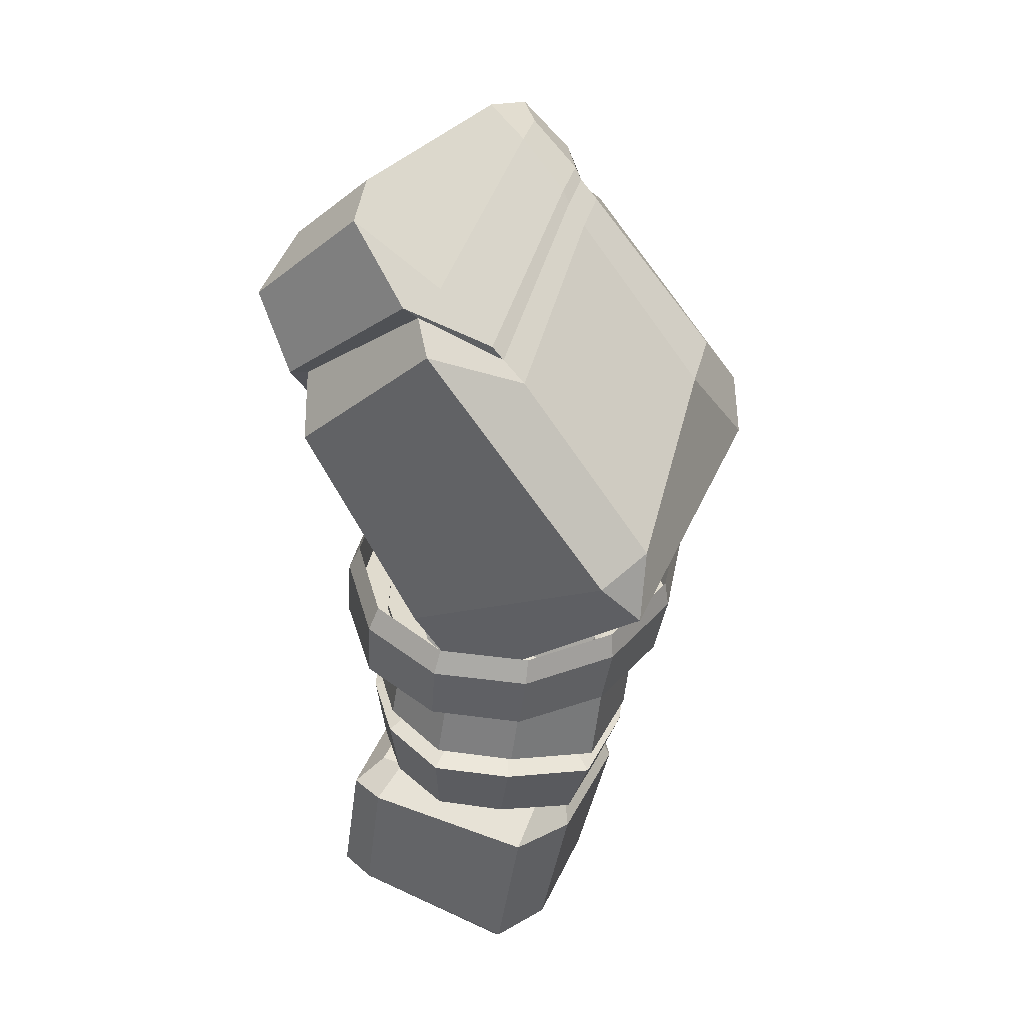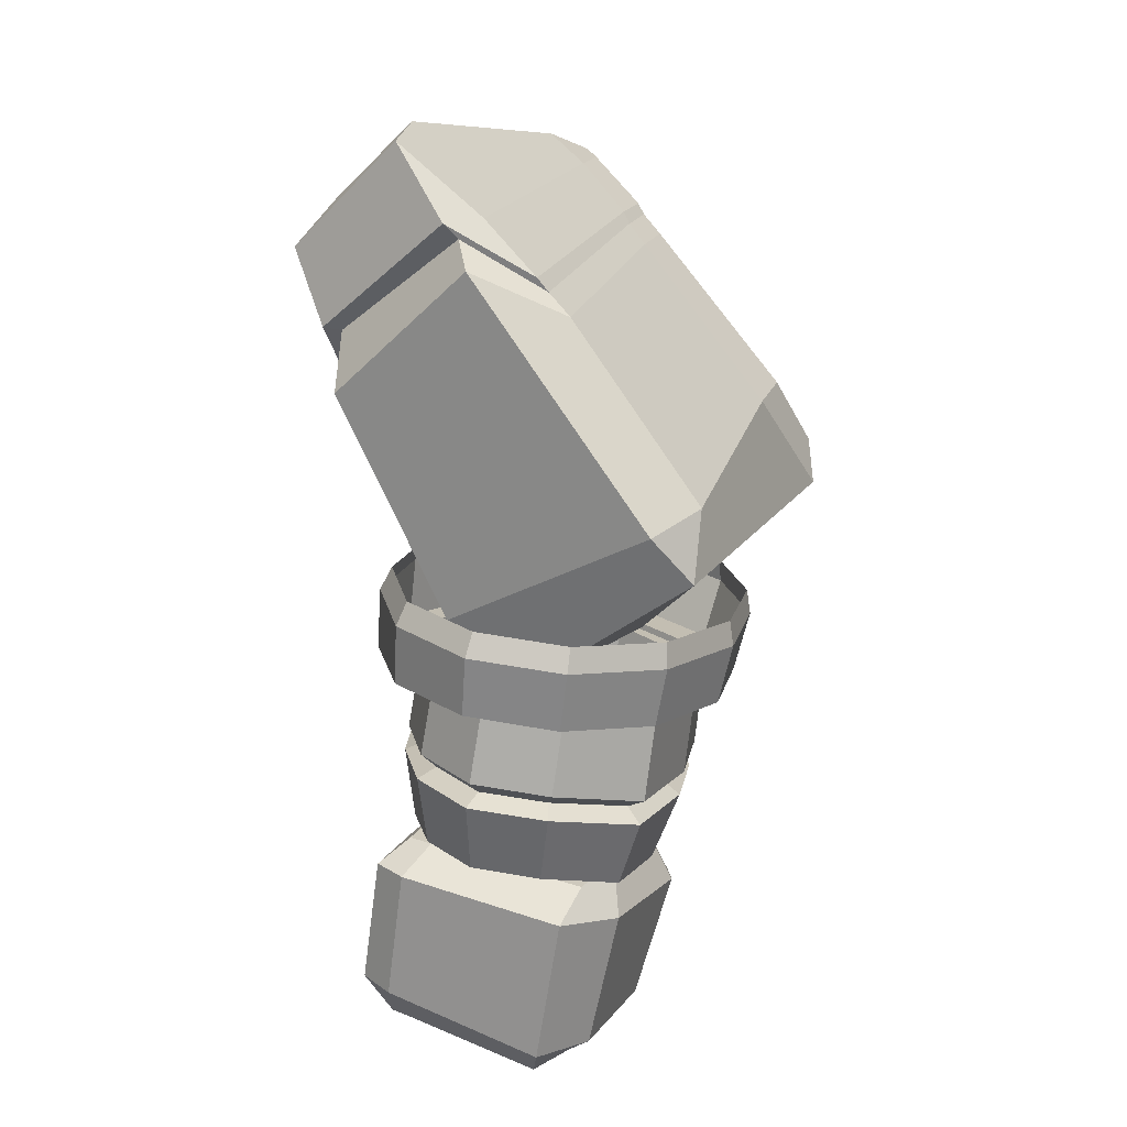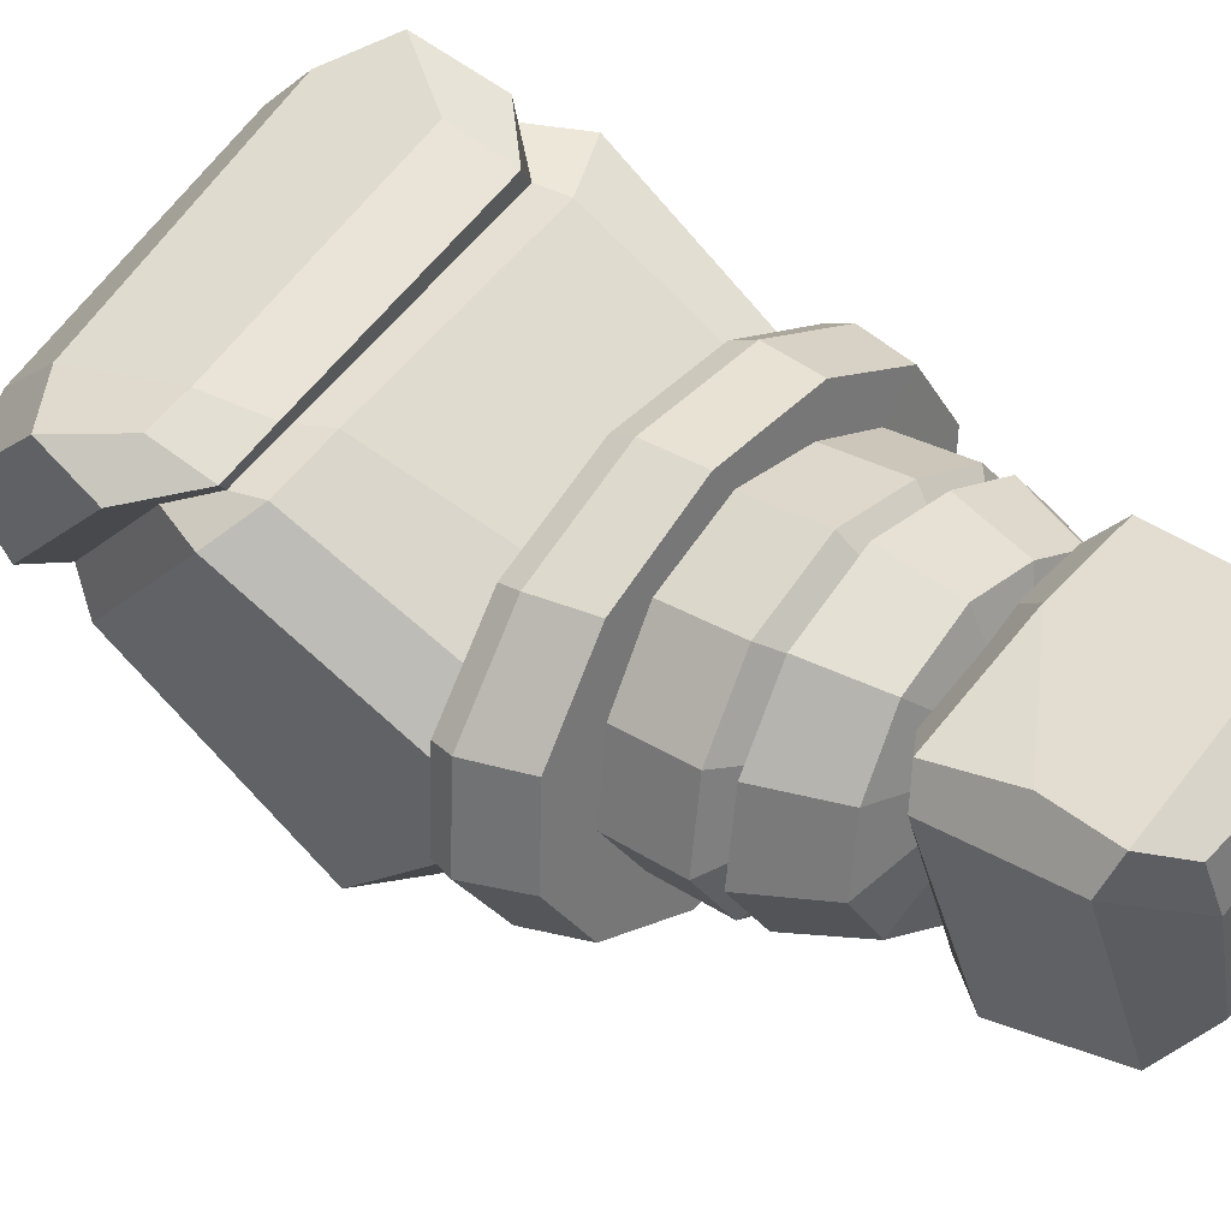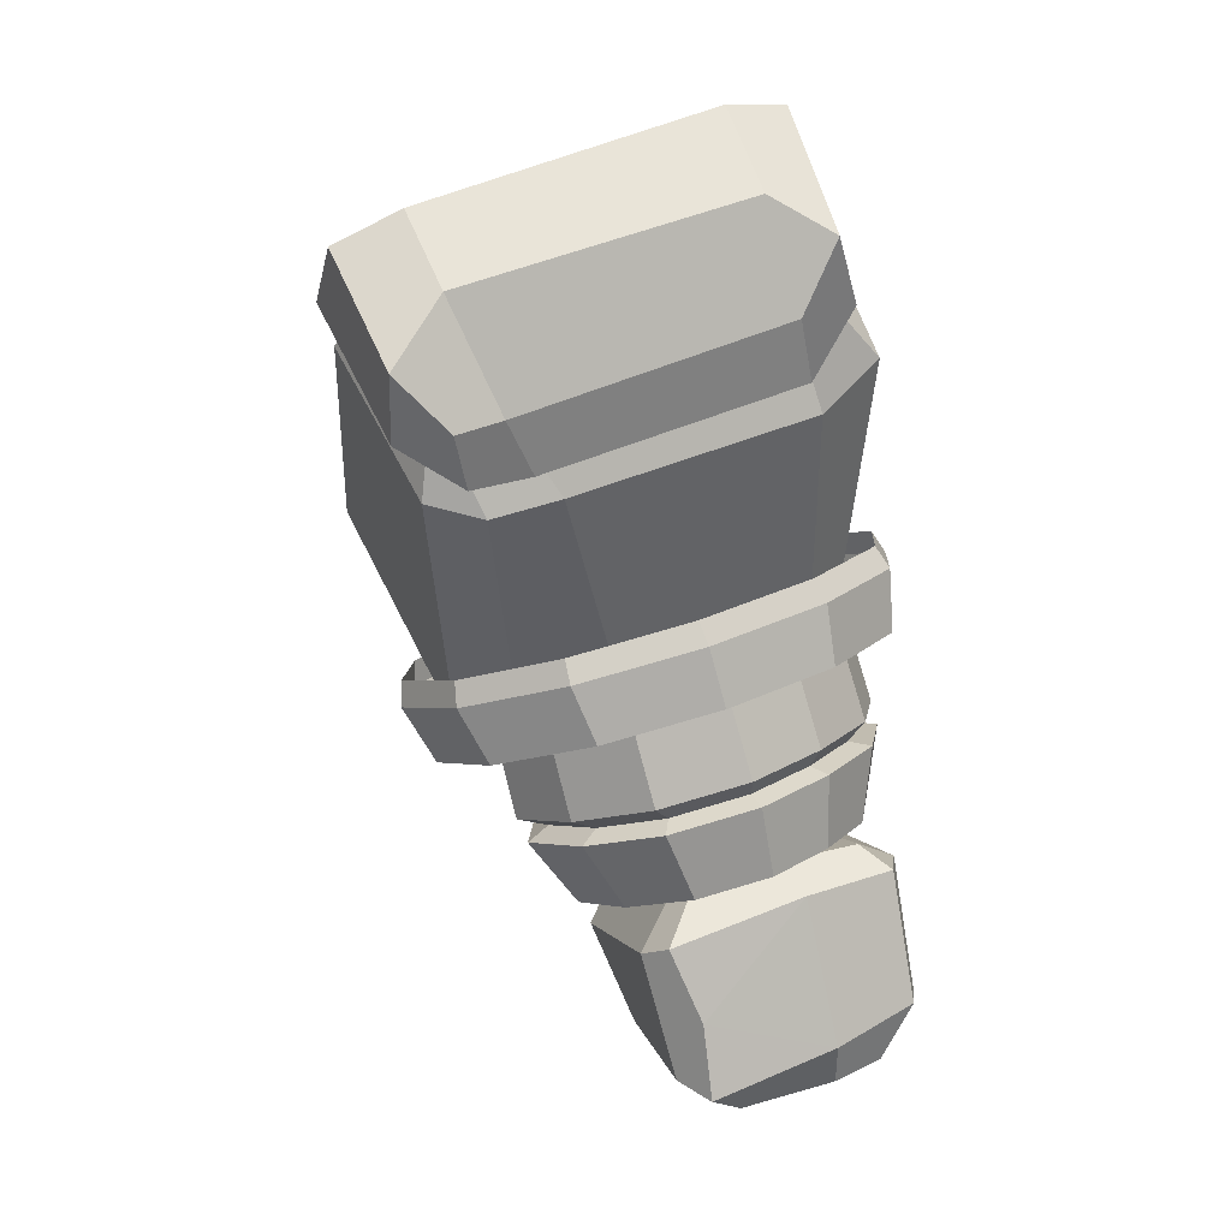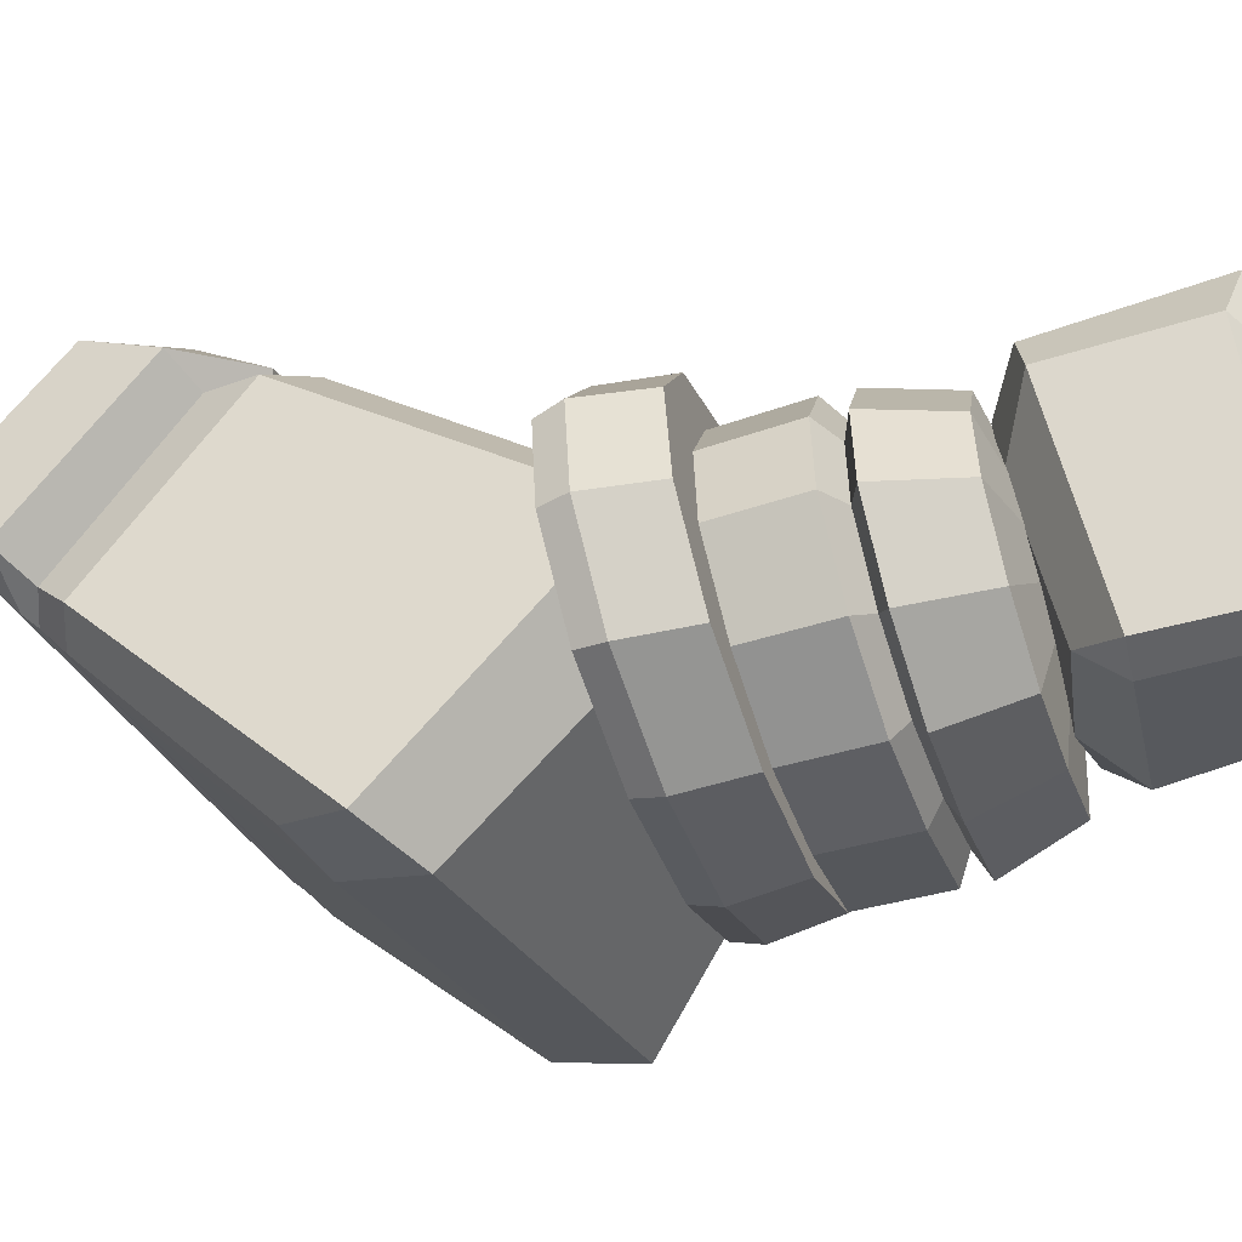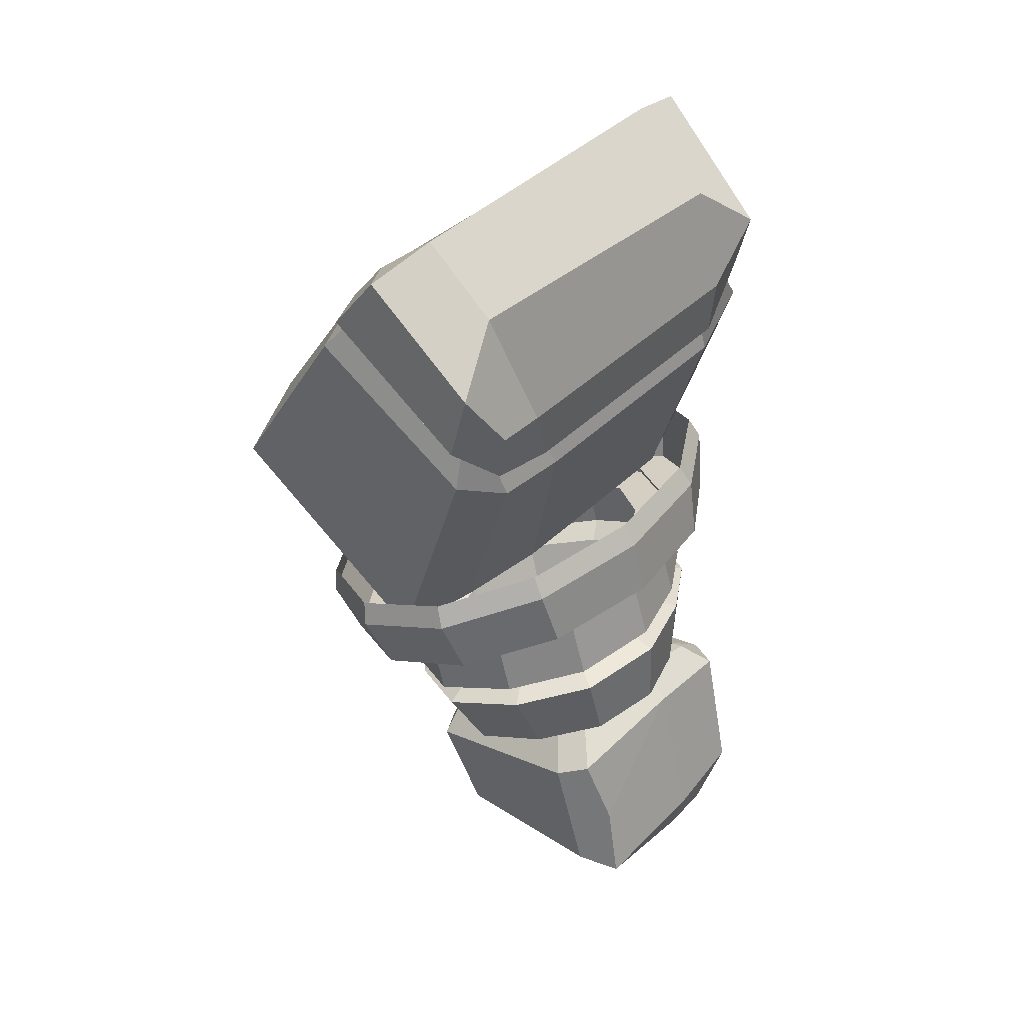
<metadata>
{"format":"obj","ext":"obj","renderer":"f3d","projection":"perspective","resolution":1024,"background":"white","views":[{"elev":45.5,"azim":-79.6,"up":"+Z"},{"elev":27.7,"azim":-77.4,"up":"+Z"},{"elev":43.0,"azim":143.0,"up":"+Y"},{"elev":9.1,"azim":151.5,"up":"+Z"},{"elev":-38.0,"azim":121.2,"up":"+Y"},{"elev":22.5,"azim":123.9,"up":"+Z"}]}
</metadata>
<code>
v -169.3 390.7 506
v 454.5 295.4 353
v -215.1 430.2 146.2
v 357.8 352.8 -52.08
v -379.2 -108.5 80.91
v 230.4 -290.9 -43.12
v -318.8 -160.7 489.3
v 345.3 -338.8 247.1
v -110.2 311.7 565.5
v -176 -190.2 521.9
v 356.9 221.4 451.6
v 309.9 -300.4 361.9
v 235.5 295.7 -109.3
v 87.93 -207.7 -93.8
v -153.7 370.9 -14.45
v -318.4 -86.22 -15.19
v 396.9 237.2 -24.22
v 485.6 202.2 322
v 184 142.6 -121.6
v 342.5 109 442.1
v -277.1 341.4 148
v -230.9 303.9 517
v -175.4 303.4 -15.69
v -119.8 248.9 560.5
v -175.1 -156 -47.36
v -63.71 237.1 -74.71
v -25.69 347 -63.3
v 6.124 404.6 51.17
v 77.58 355 458.7
v 57.15 278.6 542.3
v 45.23 191 535
v 7.392 -244.3 492.6
v 258.5 -367.4 274.4
v 110.3 -291.8 -35.06
v -240.3 -226.9 47.79
v -153.6 -290.4 418.5
v 372.8 332 151.6
v 1279 112 2132
v 939.4 -627 1410
v 1248 388.4 1848
v 854.7 -119.6 906.8
v 210 665.9 2158
v -172.9 27.6 1092
v 172.1 369.6 2473
v -229.2 -483.7 1517
v 1171 62.42 2143
v 151.6 138.9 2295
v 855.3 -536.2 1616
v -129.1 -481.4 1682
v 777.4 66.73 1038
v -0.8807 240.9 1263
v 1099 413.8 1703
v 267.2 593.2 1962
v 659.1 -188.7 874.2
v 751.7 -665.9 1362
v 536.6 137.2 1099
v 645.9 -522.8 1645
v 1098 362.1 2032
v 1116 185.7 2222
v 977.9 438.2 1736
v 1042 73.84 2164
v 137.5 492.3 1722
v 796 382.6 1537
v 979.3 339 1492
v 1113 260.5 1531
v 1163 -147.8 1885
v 1048 -152.8 1968
v 878 -140.4 1993
v 47.25 -108.1 2089
v -256.3 -376.8 1648
v -136.9 180.7 1289
v -26.09 496.5 1856
v -51.82 133.7 2226
v 198.5 535.8 1804
v 86.02 557.4 1990
v 30.58 212.3 2316
v 83.73 -14.05 2173
v 951.8 -64.34 2060
v 1106 -77.14 2034
v 1255 -29.66 1998
v 1214 316 1676
v 1035 352.4 1566
v 884.6 403.6 1597
v 168.6 488.3 1812
v 111.2 514 1976
v 53.15 178.8 2270
v 73.35 -46.36 2141
v 919.1 -86.88 2036
v 1079 -99.01 2012
v 1141 -64.14 1970
v 1108 280.2 1661
v 1017 327.3 1573
v 846.8 366.4 1616
v 368.2 586.2 2255
v 355.4 378.5 2469
v 238.7 337.8 745.3
v 441.5 265.7 689.4
v 565.7 108.1 644.6
v 608 -79.18 616.8
v 506.7 -244.1 626
v 328 -346.2 659.8
v 107 -358.1 712.3
v -133.2 -306.5 775.3
v -222.5 -109.7 815.3
v -245.6 76.45 838.3
v -130.9 223.7 824.2
v 40.08 303 790.2
v 185.9 365 527
v 378.4 294.3 473.5
v 494.9 135.8 430.3
v 532.7 -53.98 403.3
v 434 -222.8 411.5
v 262.1 -328.8 443.5
v 50.98 -343.5 493.5
v -177.6 -294.1 553.8
v -260.2 -95.24 592.6
v -279.9 93.56 615
v -168.4 244.6 602
v -4.216 327.3 569.8
v -316.5 92.3 829.7
v -290.2 -123.5 803.1
v -187.7 -351.6 757
v 88.81 -411 684.3
v 343.4 -397 623.9
v 549.2 -278.2 585.1
v 666 -86.77 574.6
v 617.8 130.4 606.6
v 475.1 312.9 658.3
v 241.8 396.1 722.6
v 12.93 355.5 774.3
v -184.1 263.2 813.5
v 98.08 30 427.7
v 321.7 359.1 1013
v 94.26 319.9 1063
v -101.6 229.9 1100
v -233.3 62.49 1114
v -207.4 -149.5 1086
v -105.7 -373.8 1039
v 169.3 -432.8 967
v 422.6 -419.6 908
v 627.5 -303.4 871.1
v 743.8 -115.8 862.8
v 695.7 97.41 896.3
v 553.7 276.8 948.7
v 265 388 789.5
v 34.06 347.9 841
v -164.7 256.2 879.7
v -298.3 85.67 895
v -271.7 -130 867.3
v -168.2 -358.3 819.9
v 111 -418.2 746.9
v 368.1 -404.6 686.5
v 575.9 -286.3 648.2
v 693.8 -95.29 638.7
v 644.8 121.8 671.9
v 500.6 304.4 724.6
v 767.2 -363.1 810.7
v 506.4 -490.7 859.7
v 184.7 -494.5 937.5
v -112.7 -373.3 1023
v -305.9 -159.6 1094
v -342.6 89.19 1131
v -212.1 306.3 1124
v 50.67 433.4 1074
v 374.6 436.8 995.7
v 672 315.6 909.9
v 863.3 102.3 839.5
v 897.9 -146.1 803.3
v 742.9 277.4 1130
v 433.7 399.5 1219
v 98.64 399.8 1300
v -171.7 278 1352
v -304.2 66.66 1360
v -263.4 -177.6 1323
v -60.94 -389.1 1250
v 248.2 -511.2 1162
v 581.2 -511 1081
v 849.6 -388.9 1030
v 982.2 -177.6 1022
v 943.4 66.25 1058
v 739.3 302.5 1065
v 420.5 429.5 1156
v 74.62 428.7 1240
v -204.9 300.2 1293
v -342.4 78.28 1301
v -301 -177.6 1263
v -92.74 -398.7 1188
v 225.9 -525.6 1096
v 569.6 -524.4 1013
v 847 -395.5 960.6
v 984.6 -173.6 952.1
v 945.5 81.82 990.2
v 339.4 264.1 984.9
v 536 196.2 929.5
v 657.1 55.87 884.4
v 698.8 -108.3 855.8
v 601.8 -249.5 863.6
v 429.7 -334 895.9
v 216.4 -338.9 947.2
v -15.74 -288.2 1009
v -103.4 -114.4 1050
v -127.1 48.32 1074
v -17.39 173.8 1061
v 147.4 238.7 1029
f 27 28 4 13
f 21 23 16 5
f 34 14 6
f 11 20 18 2
f 17 18 8 6
f 21 22 1 3
f 22 24 9 1
f 30 31 20 11
f 17 19 13 4
f 25 26 19 14
f 37 29 2
f 29 30 11 2
f 2 18 17 4 37
f 14 19 17 6
f 18 20 12 8
f 7 22 21 5
f 3 15 23 21
f 19 26 27 13
f 7 10 24 22
f 20 31 32 12
f 16 23 26 25
f 27 26 23 15
f 3 28 27 15
f 1 29 28 3
f 1 9 30 29
f 9 24 31 30
f 32 31 24 10
f 12 33 8
f 33 34 6 8
f 7 36 32 10
f 5 35 36 7
f 5 16 25 35
f 35 25 14 34
f 36 35 34 33
f 32 36 33 12
f 28 37 4
f 28 29 37
f 64 65 41 50
f 58 60 53 42 94
f 71 51 43
f 48 57 55 39
f 54 55 45 43
f 58 59 38 40
f 59 61 46 38
f 67 68 57 48
f 54 56 50 41
f 62 63 56 51
f 65 66 39 41
f 66 67 48 39
f 39 55 54 41
f 51 56 54 43
f 55 57 49 45
f 94 95 59 58
f 40 52 60 58
f 56 63 64 50
f 44 47 61 59 95
f 57 68 69 49
f 53 60 83 74
f 82 83 60 52
f 40 81 82 52
f 38 80 81 40
f 38 46 79 80
f 46 61 78 79
f 77 78 61 47
f 49 70 45
f 70 71 43 45
f 44 76 77 47
f 42 75 76 44
f 42 53 74 75
f 72 62 51 71
f 73 72 71 70
f 69 73 70 49
f 75 74 84 85
f 76 75 85 86
f 77 76 86 87
f 87 88 78 77
f 79 78 88 89
f 80 79 89 90
f 81 80 90 91
f 82 81 91 92
f 92 93 83 82
f 74 83 93 84
f 85 84 62 72
f 86 85 72 73
f 87 86 73 69
f 69 68 88 87
f 89 88 68 67
f 90 89 67 66
f 91 90 66 65
f 92 91 65 64
f 64 63 93 92
f 84 93 63 62
f 44 95 94 42
f 96 97 128 129
f 97 98 127 128
f 98 99 126 127
f 99 100 125 126
f 100 101 124 125
f 101 102 123 124
f 102 103 122 123
f 103 104 121 122
f 104 105 120 121
f 105 106 131 120
f 106 107 130 131
f 107 96 129 130
f 121 120 117 116
f 122 121 116 115
f 123 122 115 114
f 124 123 114 113
f 125 124 113 112
f 126 125 112 111
f 127 126 111 110
f 128 127 110 109
f 129 128 109 108
f 130 129 108 119
f 131 130 119 118
f 120 131 118 117
f 115 132 114
f 109 132 108
f 119 132 118
f 116 132 115
f 117 132 116
f 118 132 117
f 108 132 119
f 110 132 109
f 111 132 110
f 112 132 111
f 112 113 132
f 132 113 114
f 134 133 145 146
f 135 134 146 147
f 136 135 147 148
f 137 136 148 149
f 138 137 149 150
f 139 138 150 151
f 140 139 151 152
f 141 140 152 153
f 142 141 153 154
f 143 142 154 155
f 144 143 155 156
f 133 144 156 145
f 146 145 96 107
f 147 146 107 106
f 148 147 106 105
f 149 148 105 104
f 150 149 104 103
f 151 150 103 102
f 152 151 102 101
f 153 152 101 100
f 154 153 100 99
f 155 154 99 98
f 156 155 98 97
f 145 156 97 96
f 170 169 181 182
f 171 170 182 183
f 172 171 183 184
f 173 172 184 185
f 174 173 185 186
f 175 174 186 187
f 176 175 187 188
f 177 176 188 189
f 178 177 189 190
f 179 178 190 191
f 180 179 191 192
f 169 180 192 181
f 182 181 166 165
f 183 182 165 164
f 184 183 164 163
f 185 184 163 162
f 186 185 162 161
f 187 186 161 160
f 188 187 160 159
f 189 188 159 158
f 190 189 158 157
f 191 190 157 168
f 192 191 168 167
f 181 192 167 166
f 165 166 194 193
f 166 167 195 194
f 167 168 196 195
f 168 157 197 196
f 157 158 198 197
f 158 159 199 198
f 159 160 200 199
f 160 161 201 200
f 161 162 202 201
f 162 163 203 202
f 163 164 204 203
f 164 165 193 204

</code>
